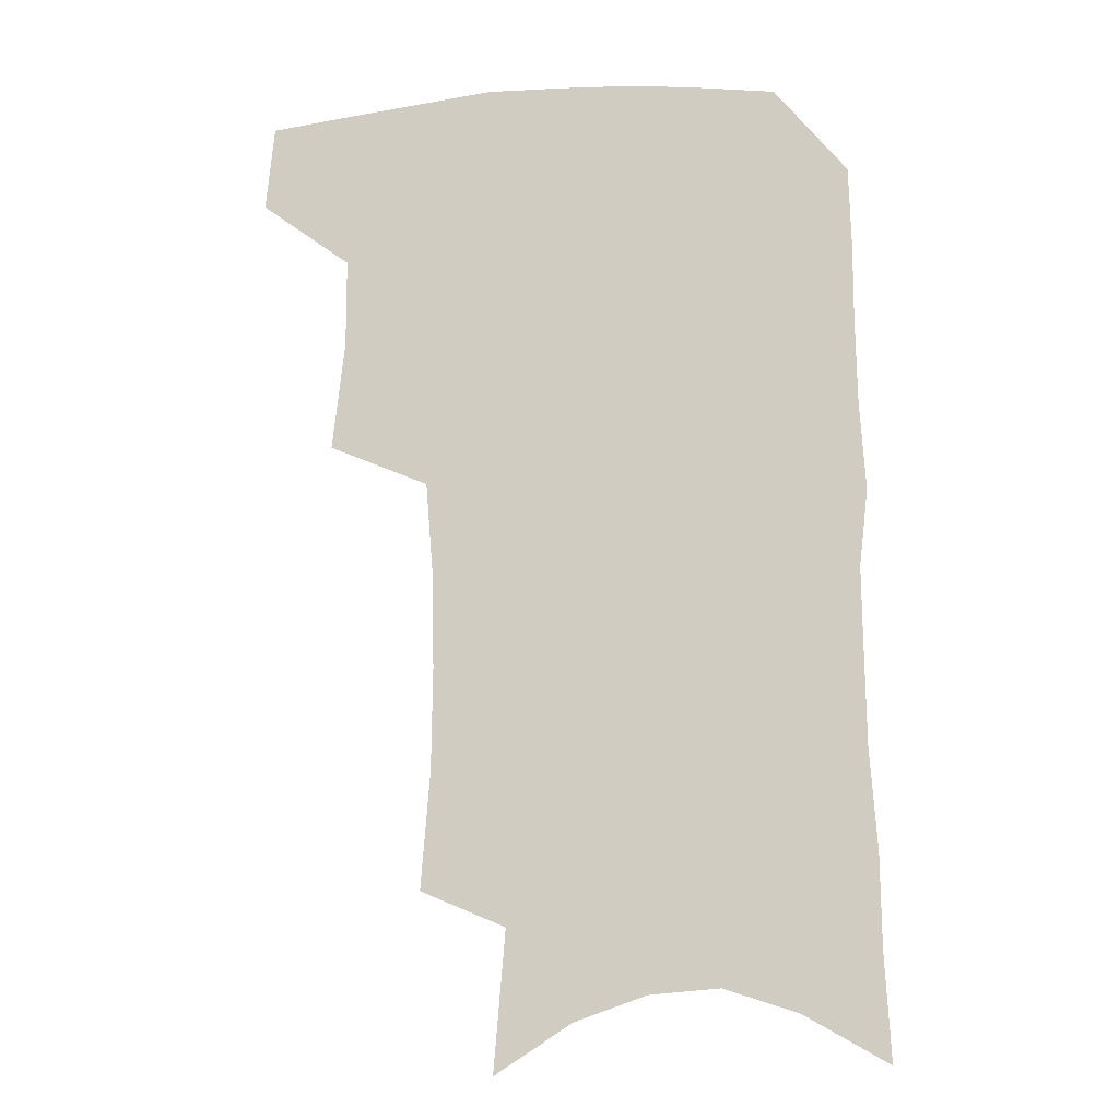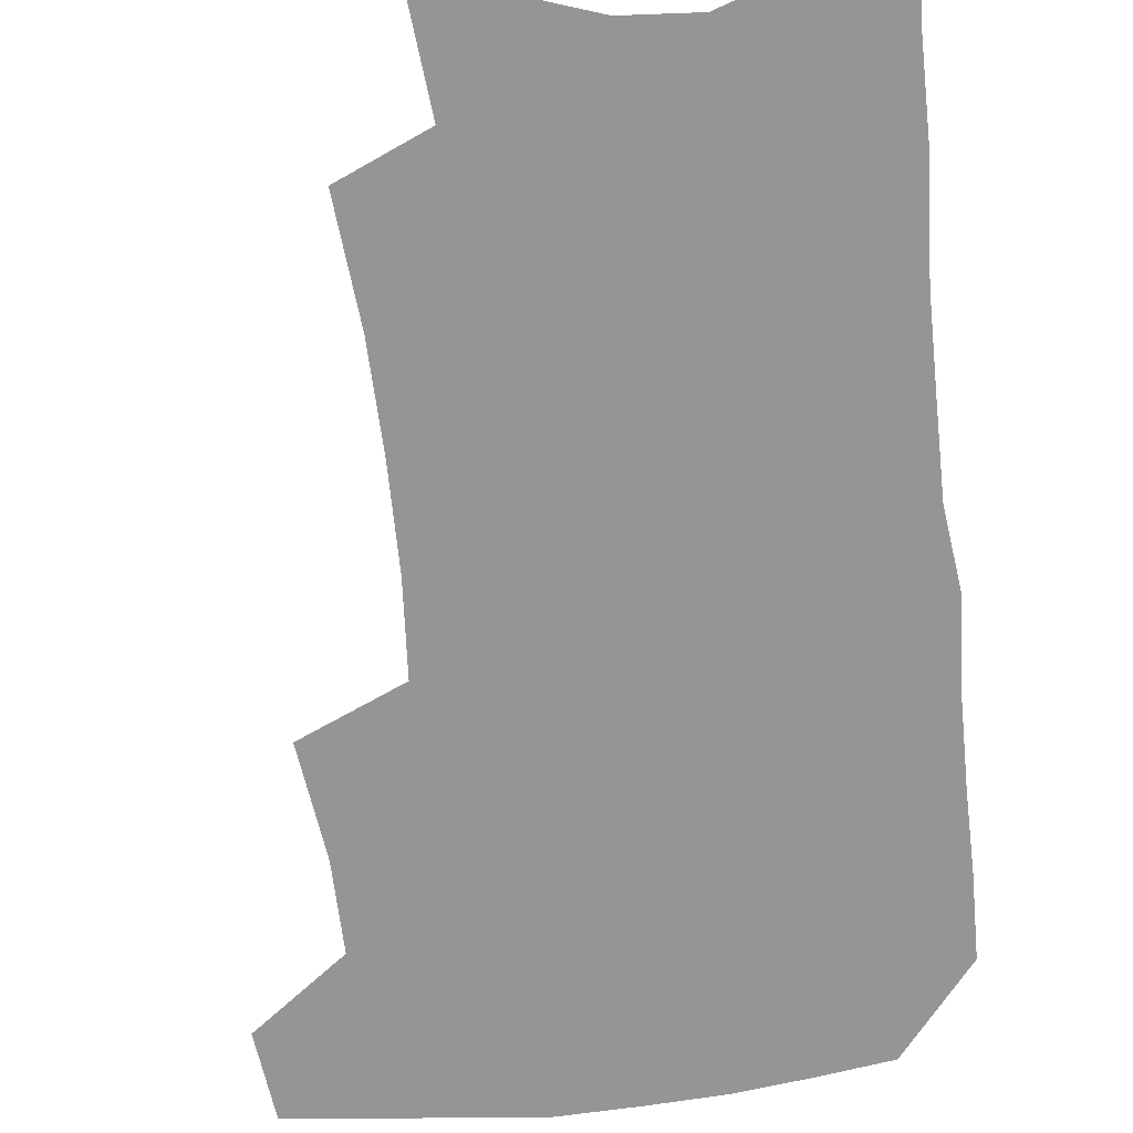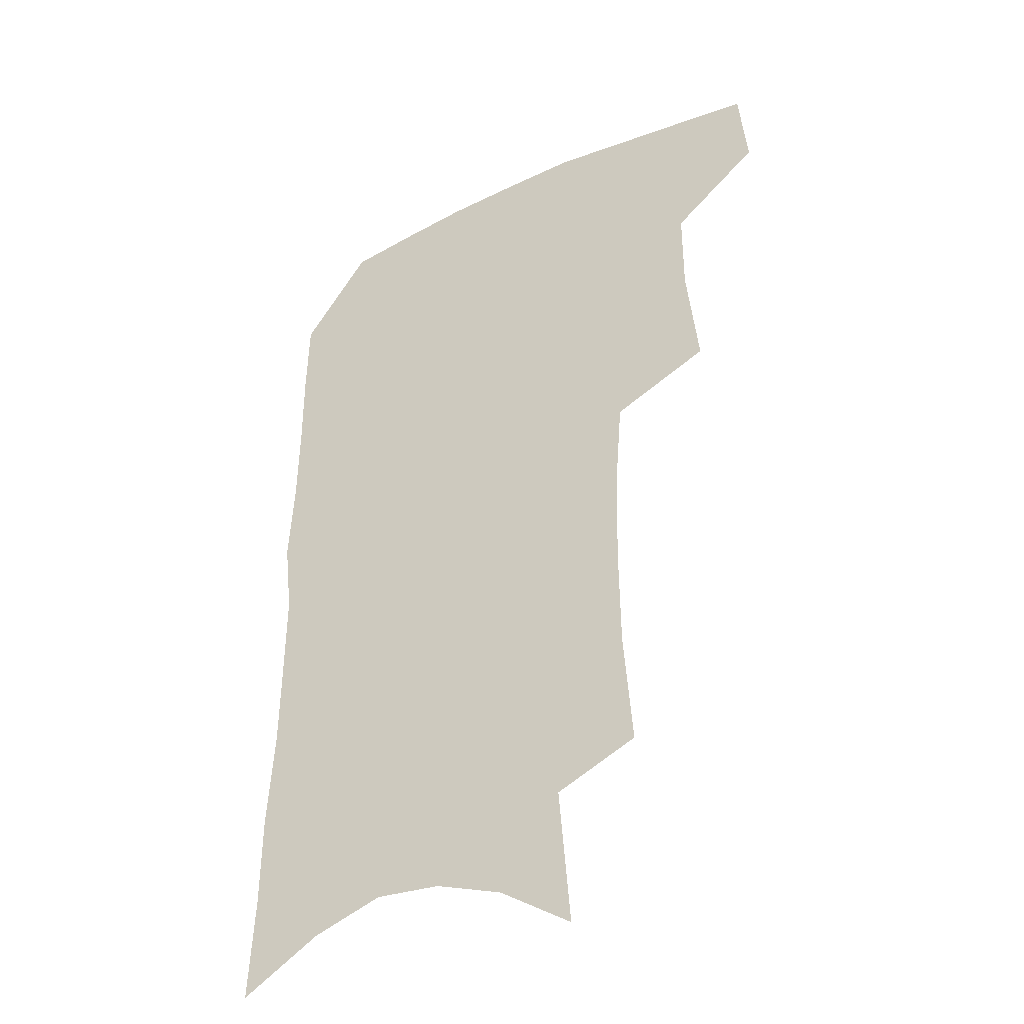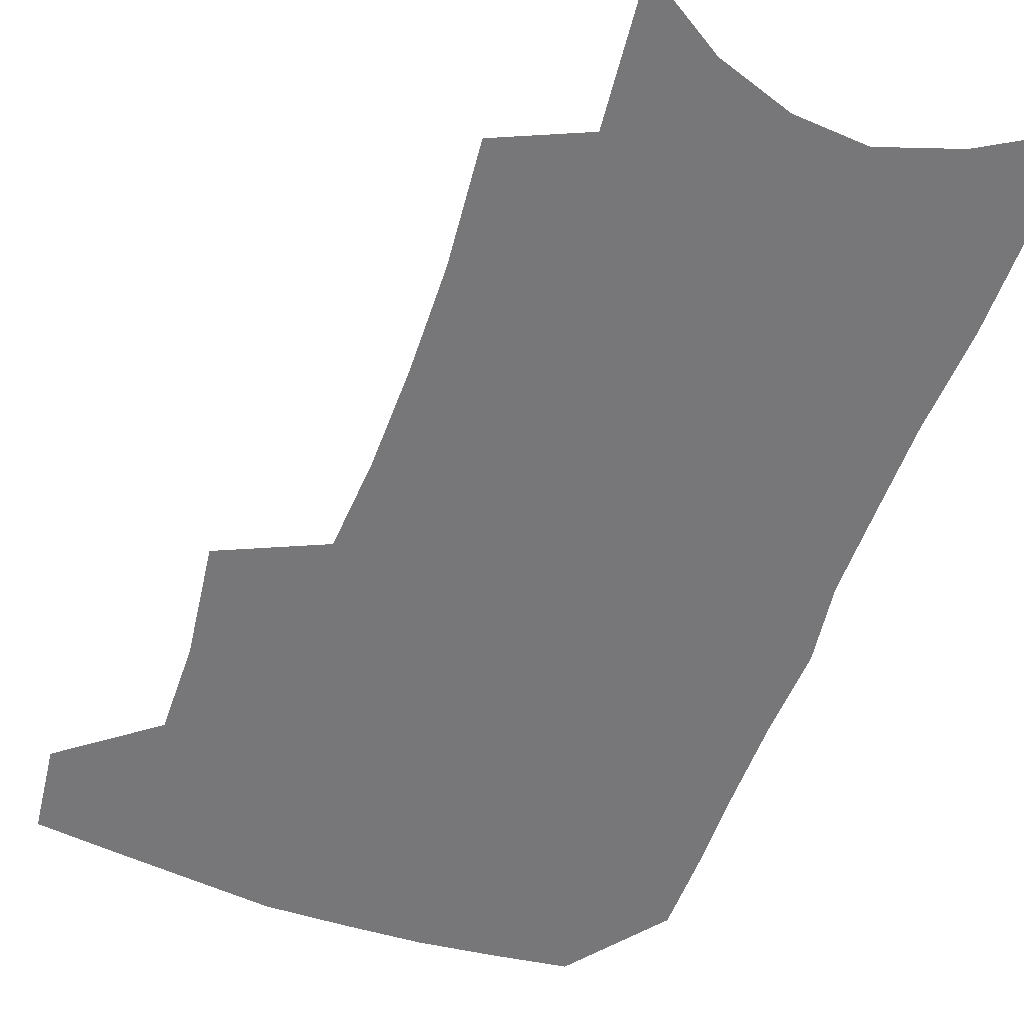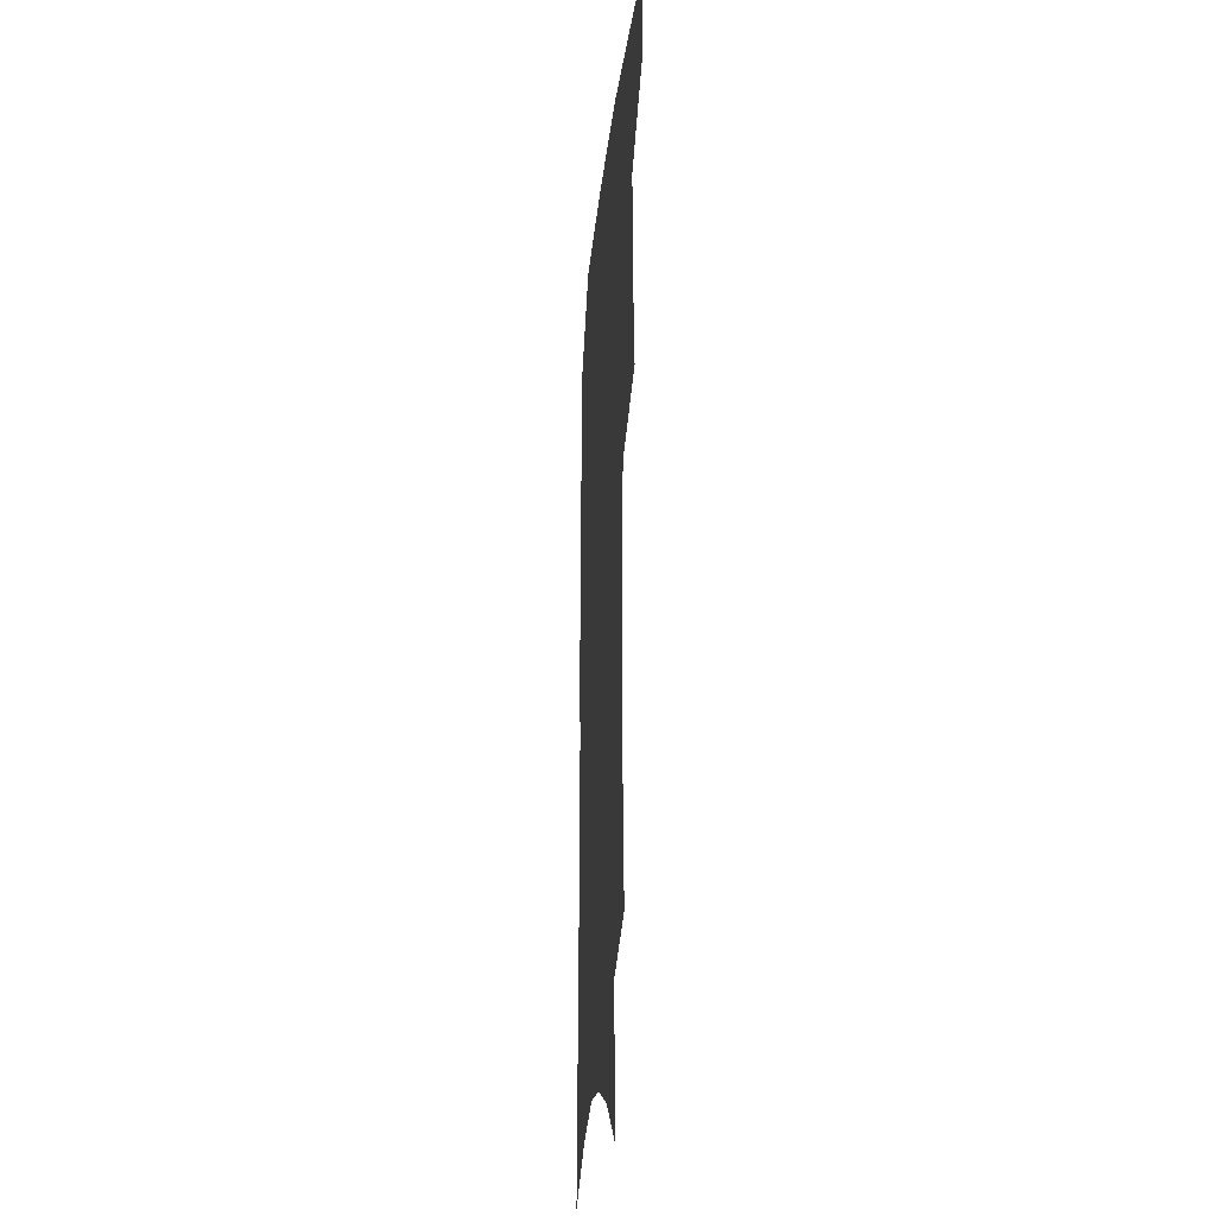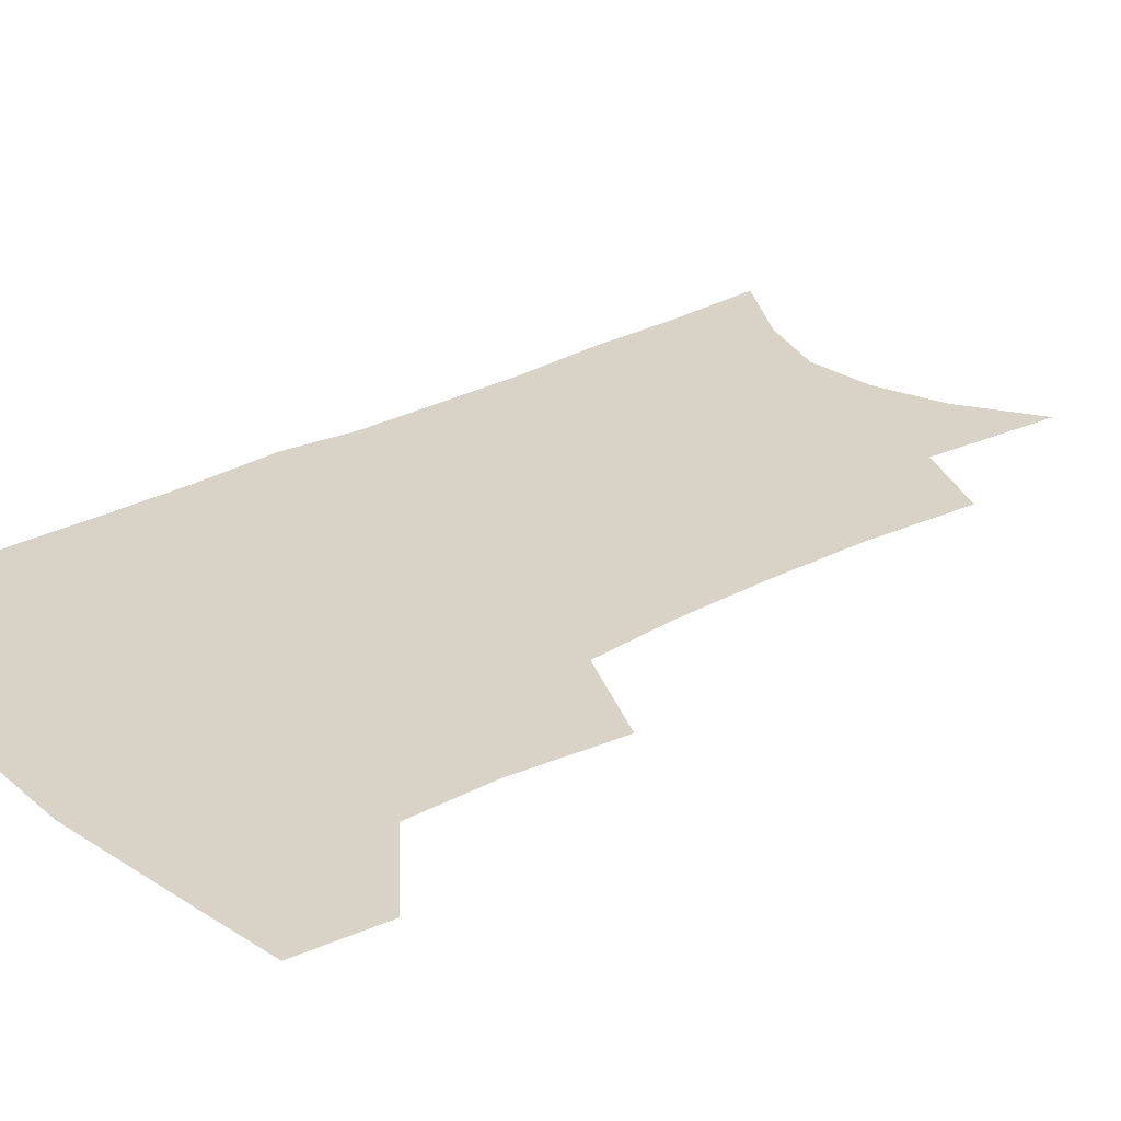
<metadata>
{"format":"obj","ext":"obj","renderer":"f3d","projection":"perspective","resolution":1024,"background":"white","views":[{"elev":-11.9,"azim":9.7,"up":"+Y"},{"elev":-67.3,"azim":7.0,"up":"+Z"},{"elev":-36.8,"azim":-149.0,"up":"+Y"},{"elev":-57.2,"azim":-19.2,"up":"+Z"},{"elev":-22.9,"azim":-95.5,"up":"+Y"},{"elev":27.9,"azim":-129.2,"up":"+Z"}]}
</metadata>
<code>
v 486.9 470.2 0
v 490.1 501.2 0
v 515.2 373.6 0
v 519.8 413.7 0
v 519.8 445.8 0
v 522.1 477.3 0
v 518.9 504.8 0
v 551.1 208.9 0
v 554.6 251.9 0
v 555.1 289.5 0
v 554.3 325.4 0
v 551.7 358.1 0
v 550.7 392 0
v 551 423.6 0
v 551.3 453.1 0
v 550.4 480.3 0
v 546.9 508 0
v 578 144.5 0
v 582.3 195.9 0
v 584.3 238.8 0
v 583.2 272.7 0
v 583.2 309.2 0
v 581.7 341.1 0
v 579 369.1 0
v 579.1 401.2 0
v 579.3 430.3 0
v 579.2 457 0
v 577.8 482.3 0
v 574.4 511.2 0
v 606.4 162.9 0
v 609.5 214.6 0
v 608.7 248.8 0
v 607.5 281.7 0
v 606.6 315.3 0
v 605.5 346.7 0
v 604.4 375.4 0
v 603.9 403.5 0
v 604.1 432.1 0
v 604.3 458.1 0
v 604 483.4 0
v 603 510.6 0
v 632.7 172.2 0
v 632.8 216.7 0
v 631.9 253.2 0
v 630.6 286.2 0
v 629.8 315.8 0
v 628.7 346.6 0
v 628.2 377.7 0
v 628.1 405.7 0
v 628.4 433.2 0
v 629 458.5 0
v 630 482.9 0
v 630.3 509.5 0
v 658.4 174.4 0
v 656.4 216 0
v 656.1 248 0
v 654.4 281.8 0
v 652.6 317.8 0
v 651.6 348.2 0
v 652.3 374.8 0
v 652.3 403.2 0
v 651.9 431.9 0
v 652.9 457.2 0
v 654.8 481.6 0
v 657.3 506.7 0
v 685.5 165.8 0
v 682.5 206.2 0
v 681.3 240.9 0
v 678.3 277.7 0
v 678.7 307.9 0
v 677.3 339.7 0
v 677 369.3 0
v 677.8 397.1 0
v 679.1 424.3 0
v 679.2 452 0
v 679.1 479.4 0
v 682.7 503.4 0
v 691 541 0
v 716.3 148.4 0
v 714.1 186.9 0
v 713.6 220.7 0
v 710.9 257.2 0
v 710.3 289.7 0
v 709.9 321.6 0
v 713 349.5 0
v 710.9 382 0
v 710.2 412.5 0
v 710.2 441.7 0
v 709.2 471 0
f 5 6 1
f 1 6 2
f 6 7 2
f 12 13 3
f 3 13 4
f 13 14 4
f 4 14 5
f 14 15 5
f 5 15 6
f 15 16 6
f 6 16 7
f 16 17 7
f 19 20 8
f 8 20 9
f 20 21 9
f 9 21 10
f 21 22 10
f 10 22 11
f 22 23 11
f 11 23 12
f 23 24 12
f 12 24 13
f 24 25 13
f 13 25 14
f 25 26 14
f 14 26 15
f 26 27 15
f 15 27 16
f 27 28 16
f 16 28 17
f 28 29 17
f 18 30 19
f 30 31 19
f 19 31 20
f 31 32 20
f 20 32 21
f 32 33 21
f 21 33 22
f 33 34 22
f 22 34 23
f 34 35 23
f 23 35 24
f 35 36 24
f 24 36 25
f 36 37 25
f 25 37 26
f 37 38 26
f 26 38 27
f 38 39 27
f 27 39 28
f 39 40 28
f 28 40 29
f 40 41 29
f 30 42 31
f 42 43 31
f 31 43 32
f 43 44 32
f 32 44 33
f 44 45 33
f 33 45 34
f 45 46 34
f 34 46 35
f 46 47 35
f 35 47 36
f 47 48 36
f 36 48 37
f 48 49 37
f 37 49 38
f 49 50 38
f 38 50 39
f 50 51 39
f 39 51 40
f 51 52 40
f 40 52 41
f 52 53 41
f 42 54 43
f 54 55 43
f 43 55 44
f 55 56 44
f 44 56 45
f 56 57 45
f 45 57 46
f 57 58 46
f 46 58 47
f 58 59 47
f 47 59 48
f 59 60 48
f 48 60 49
f 60 61 49
f 49 61 50
f 61 62 50
f 50 62 51
f 62 63 51
f 51 63 52
f 63 64 52
f 52 64 53
f 64 65 53
f 54 66 55
f 66 67 55
f 55 67 56
f 67 68 56
f 56 68 57
f 68 69 57
f 57 69 58
f 69 70 58
f 58 70 59
f 70 71 59
f 59 71 60
f 71 72 60
f 60 72 61
f 72 73 61
f 61 73 62
f 73 74 62
f 62 74 63
f 74 75 63
f 63 75 64
f 75 76 64
f 64 76 65
f 76 77 65
f 66 79 67
f 79 80 67
f 67 80 68
f 80 81 68
f 68 81 69
f 81 82 69
f 69 82 70
f 82 83 70
f 70 83 71
f 83 84 71
f 71 84 72
f 84 85 72
f 72 85 73
f 85 86 73
f 73 86 74
f 86 87 74
f 74 87 75
f 87 88 75
f 75 88 76
f 88 89 76
f 76 89 77

</code>
